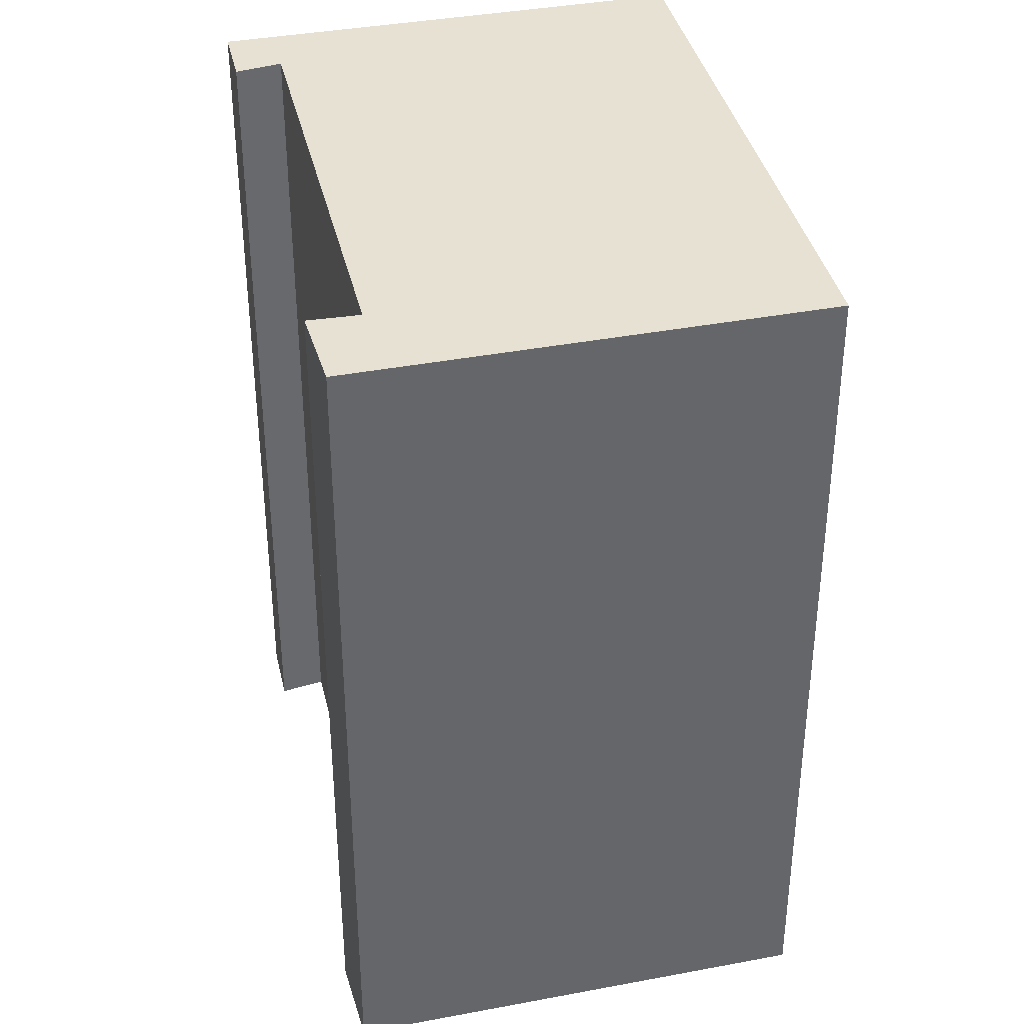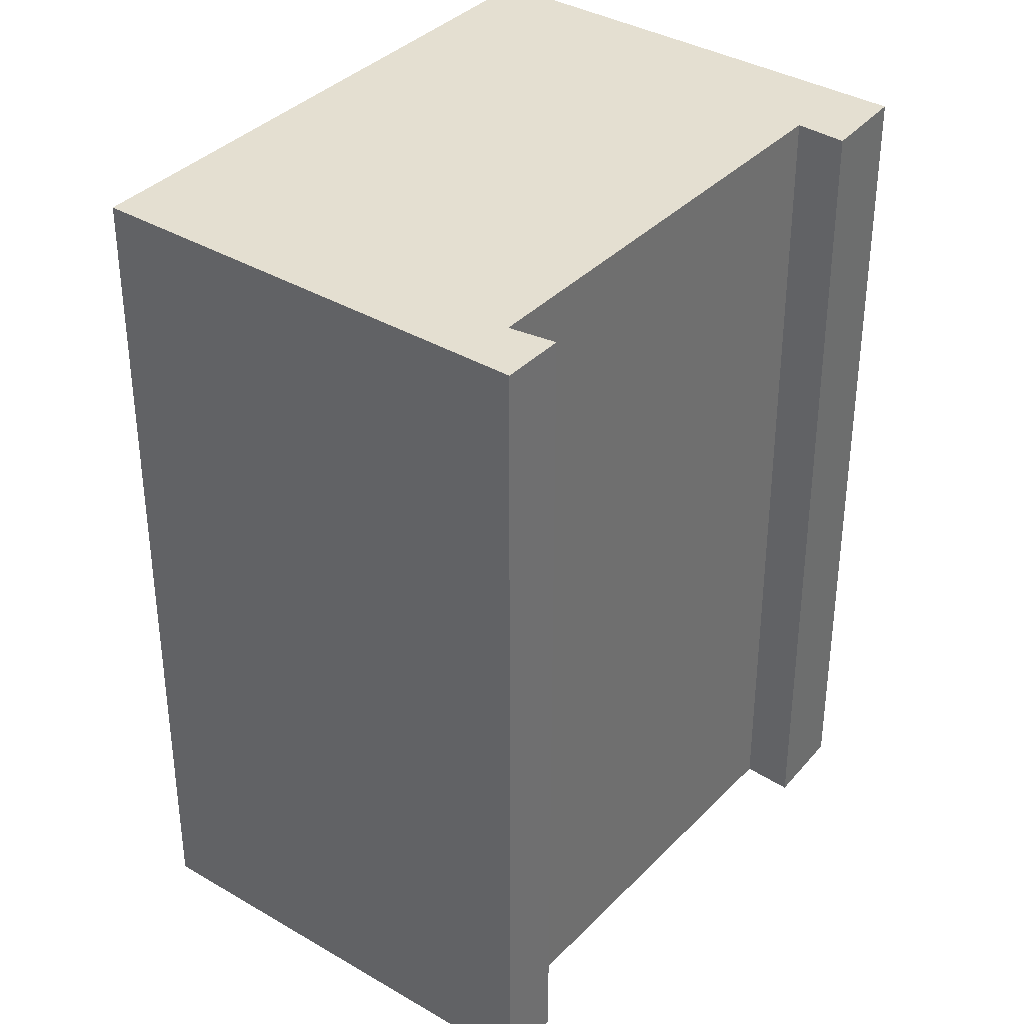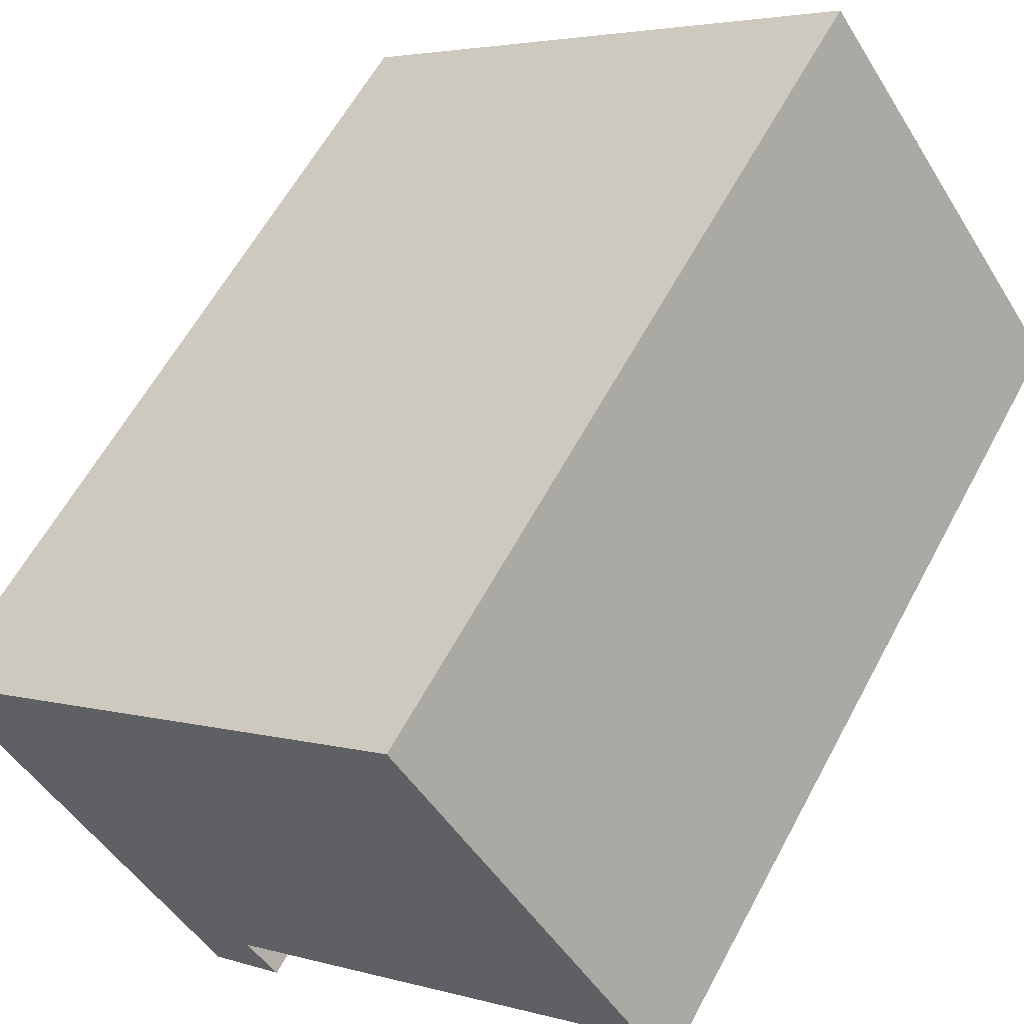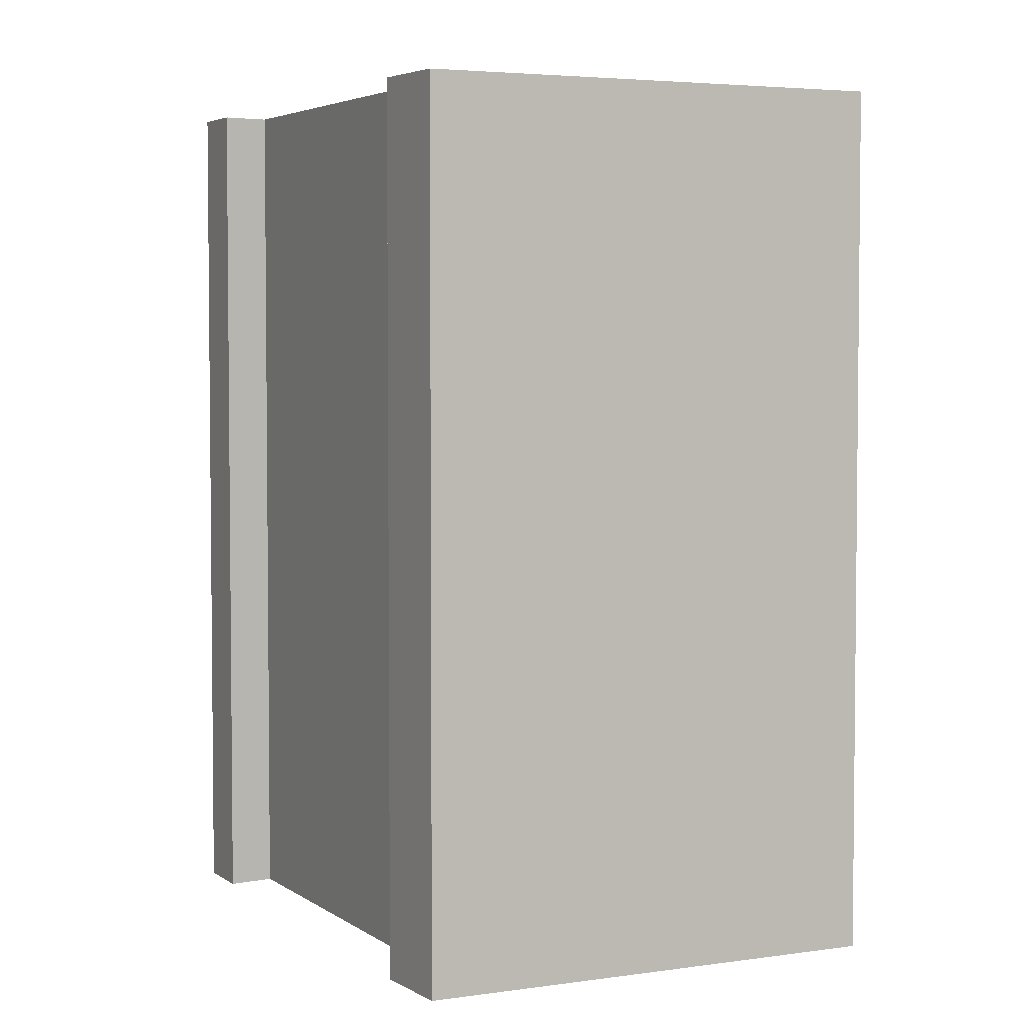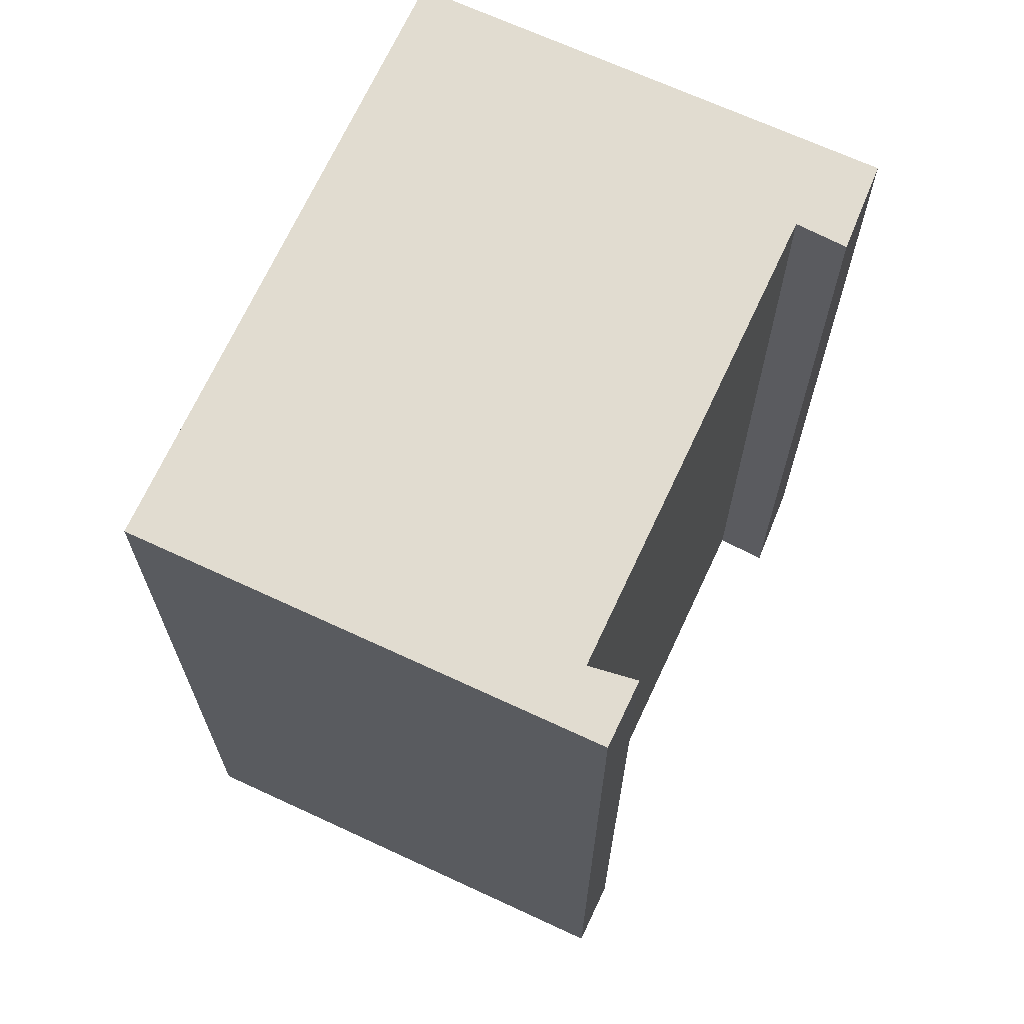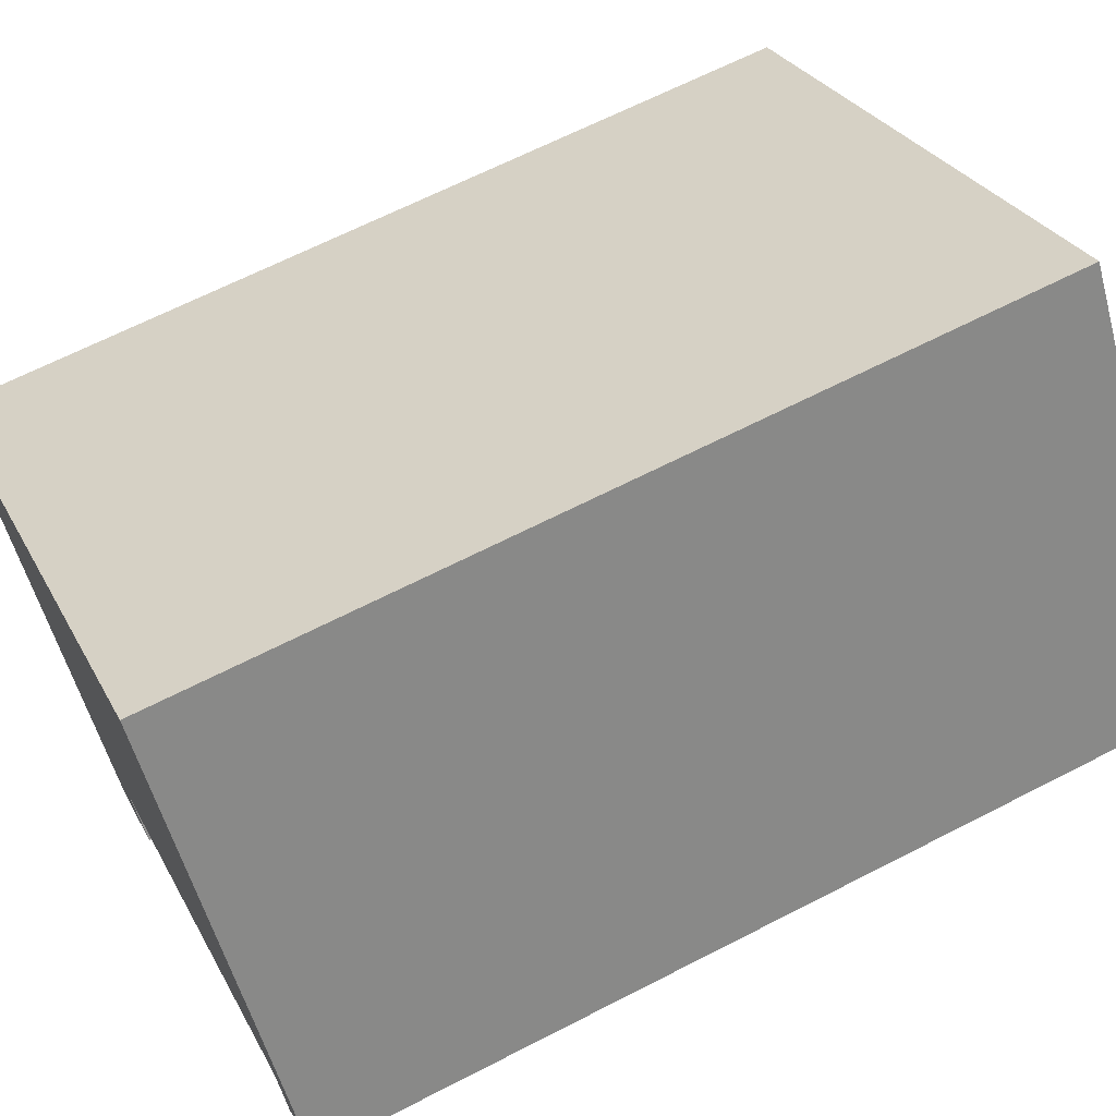
<metadata>
{"format":"obj","ext":"obj","renderer":"f3d","projection":"perspective","resolution":1024,"background":"white","views":[{"elev":38.6,"azim":-138.0,"up":"+Y"},{"elev":36.6,"azim":92.5,"up":"+Y"},{"elev":59.9,"azim":28.0,"up":"+Z"},{"elev":4.0,"azim":-151.0,"up":"+Y"},{"elev":69.4,"azim":79.9,"up":"+Y"},{"elev":65.5,"azim":62.6,"up":"+Z"}]}
</metadata>
<code>
v  4.175 4.652 -0.175
v  3.767 4.652 -0.152
v  2.72 4.652 1.901
v  3.883 4.652 -0.382
v  1.442 4.652 -2.093
v  1.678 4.652 -1.618
v  1.848 4.652 -1.838
v  0 4.652 2.849e-16
v  1.848 1.125e-16 -1.838
v  1.442 1.282e-16 -2.093
v  4.175 1.072e-17 -0.175
v  3.883 2.339e-17 -0.382
v  3.767 9.307e-18 -0.152
v  1.678 9.907e-17 -1.618
v  0 0 0
v  2.72 -1.164e-16 1.901
g defaultobject
f 1 2 3
f 2 1 4
f 5 6 7
f 2 8 3
f 8 2 6
f 8 6 5
f 9 5 7
f 5 9 10
f 11 4 1
f 4 11 12
f 13 6 2
f 6 13 14
f 10 8 5
f 8 10 15
f 12 2 4
f 2 12 13
f 15 3 8
f 3 15 16
f 16 1 3
f 1 16 11
f 14 7 6
f 7 14 9
f 16 13 11
f 13 16 15
f 13 15 14
f 14 15 10
f 14 10 9
f 12 11 13

</code>
